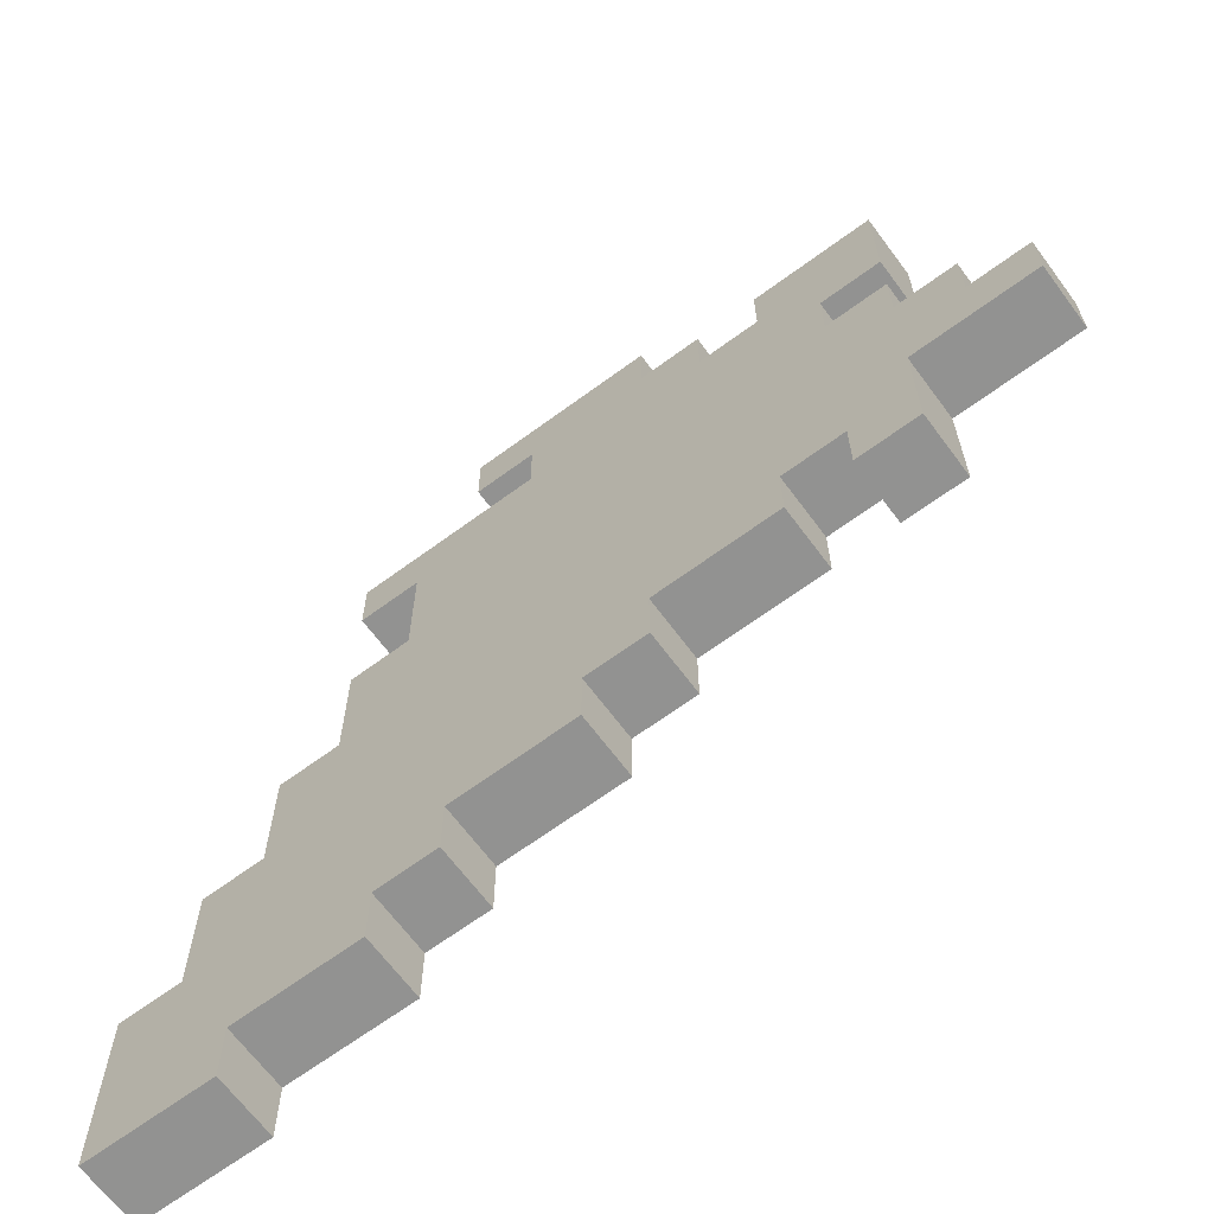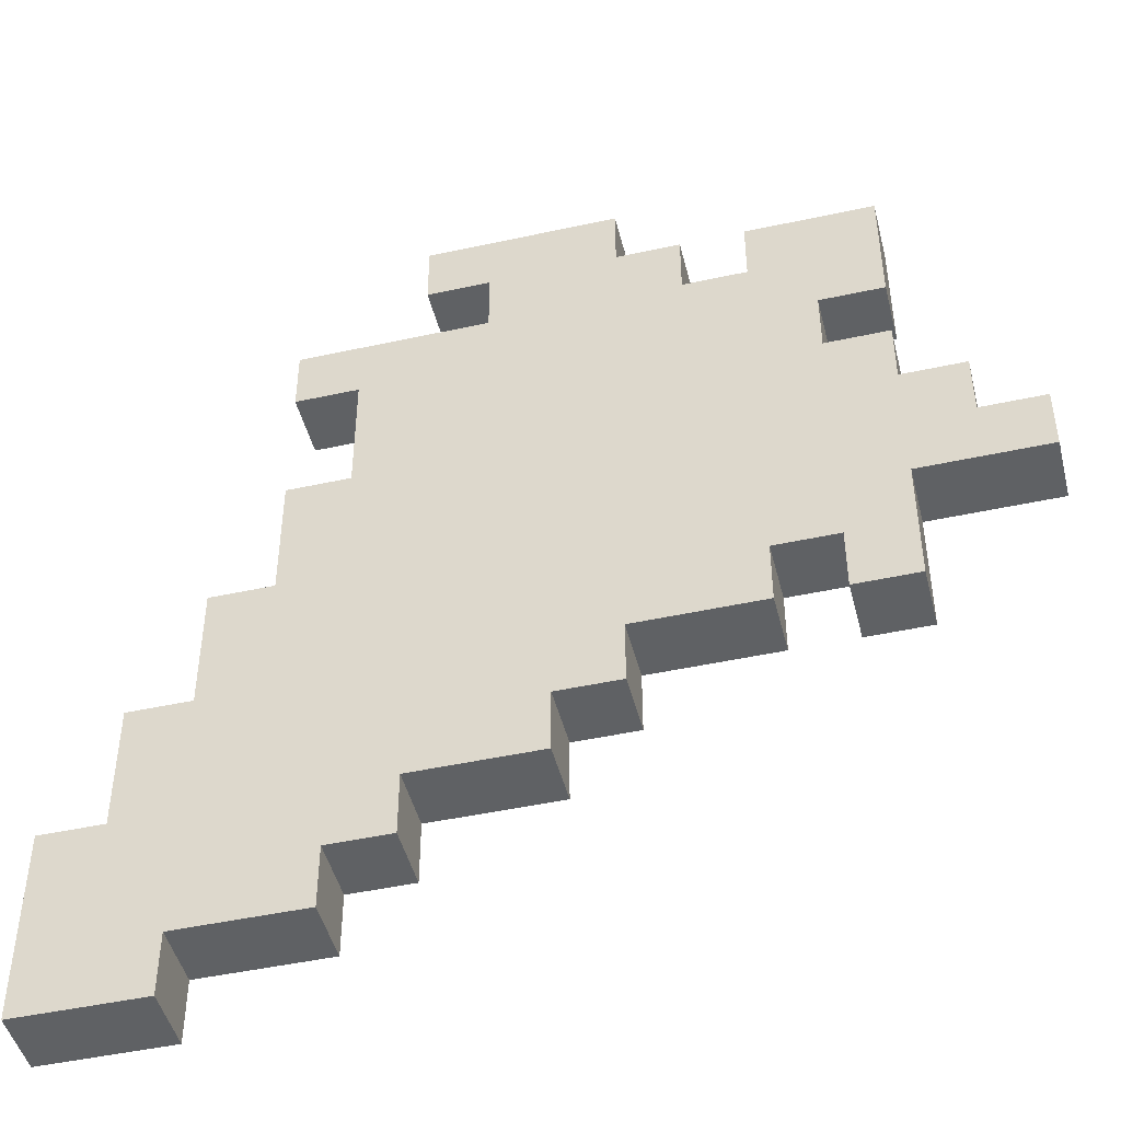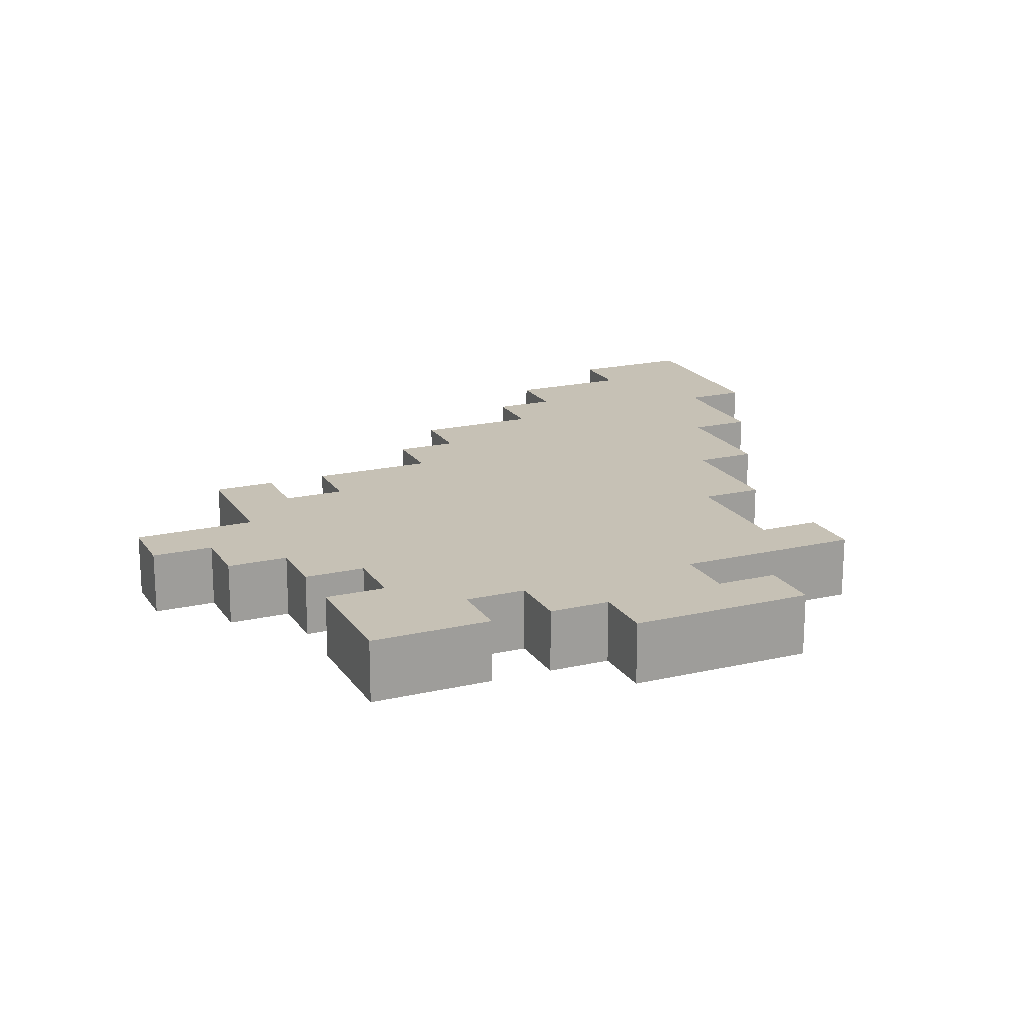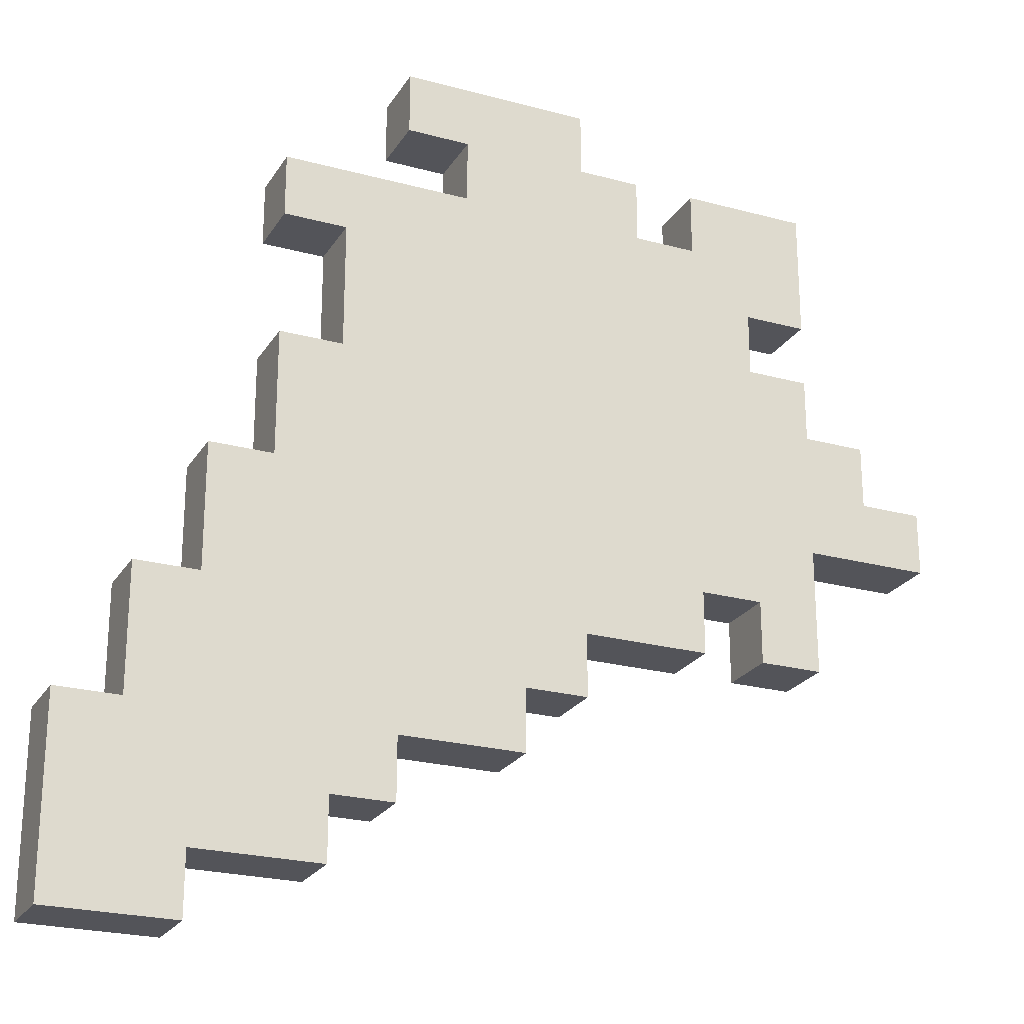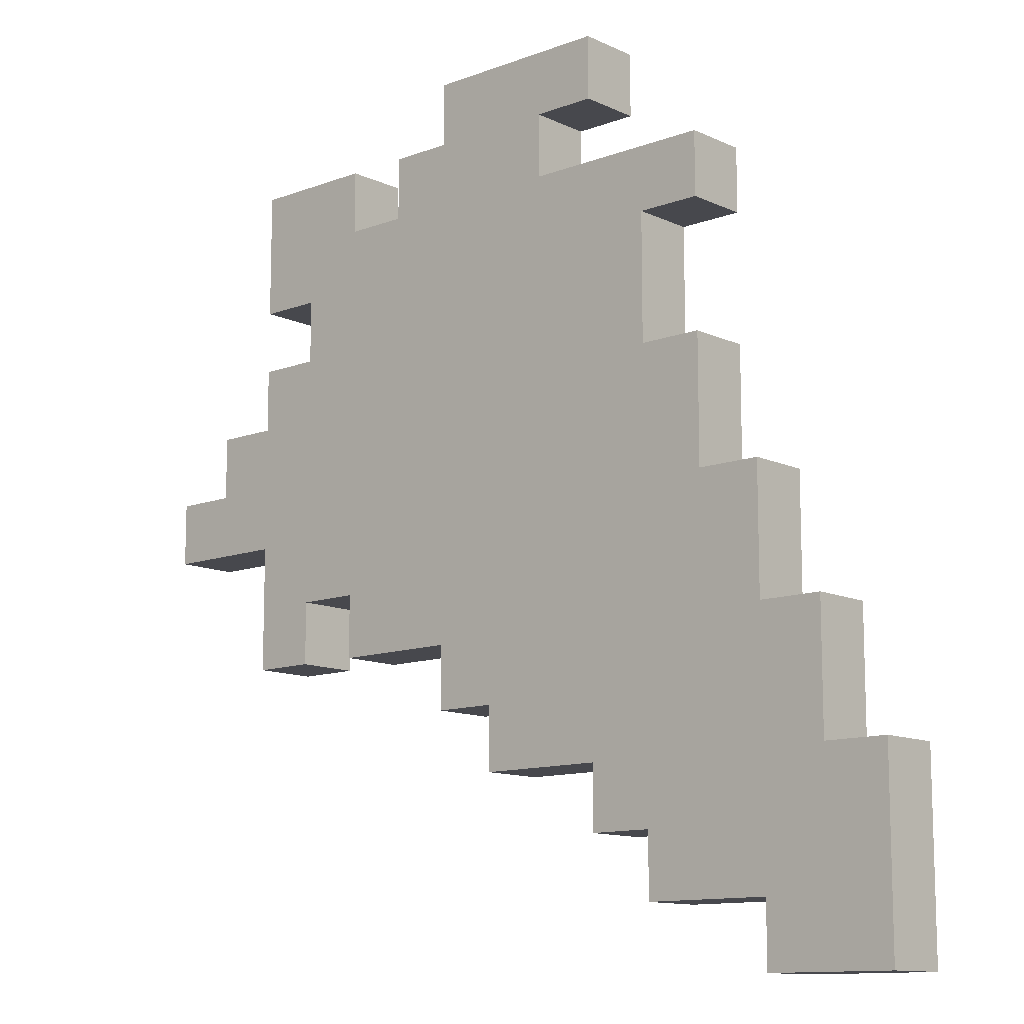
<metadata>
{"format":"obj","ext":"obj","renderer":"f3d","projection":"perspective","resolution":1024,"background":"white","views":[{"elev":-66.2,"azim":36.5,"up":"+Y"},{"elev":-46.7,"azim":14.0,"up":"+Y"},{"elev":18.7,"azim":156.1,"up":"+Z"},{"elev":-23.8,"azim":-24.4,"up":"+Y"},{"elev":-11.8,"azim":-137.9,"up":"+Y"}]}
</metadata>
<code>
o golden_carrot
v -0.375 -0.4375 0.03125
v -0.3125 -0.4375 0.03125
v -0.25 -0.4375 0.03125
v -0.375 -0.375 0.03125
v -0.3125 -0.375 0.03125
v -0.25 -0.375 0.03125
v -0.1875 -0.375 0.03125
v -0.125 -0.375 0.03125
v -0.375 -0.3125 0.03125
v -0.3125 -0.3125 0.03125
v -0.25 -0.3125 0.03125
v -0.1875 -0.3125 0.03125
v -0.125 -0.3125 0.03125
v -0.0625 -0.3125 0.03125
v -0.375 -0.25 0.03125
v -0.3125 -0.25 0.03125
v -0.25 -0.25 0.03125
v -0.1875 -0.25 0.03125
v -0.125 -0.25 0.03125
v -0.0625 -0.25 0.03125
v 0 -0.25 0.03125
v 0.0625 -0.25 0.03125
v -0.3125 -0.1875 0.03125
v -0.25 -0.1875 0.03125
v -0.1875 -0.1875 0.03125
v -0.125 -0.1875 0.03125
v -0.0625 -0.1875 0.03125
v 0 -0.1875 0.03125
v 0.0625 -0.1875 0.03125
v 0.125 -0.1875 0.03125
v -0.3125 -0.125 0.03125
v -0.25 -0.125 0.03125
v -0.1875 -0.125 0.03125
v -0.125 -0.125 0.03125
v -0.0625 -0.125 0.03125
v 0 -0.125 0.03125
v 0.0625 -0.125 0.03125
v 0.125 -0.125 0.03125
v 0.1875 -0.125 0.03125
v 0.25 -0.125 0.03125
v 0.3125 -0.125 0.03125
v 0.375 -0.125 0.03125
v -0.25 -0.0625 0.03125
v -0.1875 -0.0625 0.03125
v -0.125 -0.0625 0.03125
v -0.0625 -0.0625 0.03125
v 0 -0.0625 0.03125
v 0.0625 -0.0625 0.03125
v 0.125 -0.0625 0.03125
v 0.1875 -0.0625 0.03125
v 0.25 -0.0625 0.03125
v 0.3125 -0.0625 0.03125
v 0.375 -0.0625 0.03125
v -0.25 -0 0.03125
v -0.1875 -0 0.03125
v -0.125 -0 0.03125
v -0.0625 -0 0.03125
v 0 -0 0.03125
v 0.0625 -0 0.03125
v 0.125 -0 0.03125
v 0.1875 -0 0.03125
v 0.25 -0 0.03125
v 0.3125 -0 0.03125
v 0.375 -0 0.03125
v 0.4375 -0 0.03125
v 0.5 -0 0.03125
v -0.1875 0.0625 0.03125
v -0.125 0.0625 0.03125
v -0.0625 0.0625 0.03125
v 0 0.0625 0.03125
v 0.0625 0.0625 0.03125
v 0.125 0.0625 0.03125
v 0.1875 0.0625 0.03125
v 0.25 0.0625 0.03125
v 0.3125 0.0625 0.03125
v 0.375 0.0625 0.03125
v 0.4375 0.0625 0.03125
v 0.5 0.0625 0.03125
v -0.1875 0.125 0.03125
v -0.125 0.125 0.03125
v -0.0625 0.125 0.03125
v 0 0.125 0.03125
v 0.0625 0.125 0.03125
v 0.125 0.125 0.03125
v 0.1875 0.125 0.03125
v 0.25 0.125 0.03125
v 0.3125 0.125 0.03125
v 0.375 0.125 0.03125
v 0.4375 0.125 0.03125
v -0.125 0.1875 0.03125
v -0.0625 0.1875 0.03125
v 0 0.1875 0.03125
v 0.0625 0.1875 0.03125
v 0.125 0.1875 0.03125
v 0.1875 0.1875 0.03125
v 0.25 0.1875 0.03125
v 0.3125 0.1875 0.03125
v 0.375 0.1875 0.03125
v -0.1875 0.25 0.03125
v -0.125 0.25 0.03125
v -0.0625 0.25 0.03125
v 0 0.25 0.03125
v 0.0625 0.25 0.03125
v 0.125 0.25 0.03125
v 0.1875 0.25 0.03125
v 0.25 0.25 0.03125
v 0.3125 0.25 0.03125
v 0.375 0.25 0.03125
v -0.1875 0.3125 0.03125
v -0.125 0.3125 0.03125
v -0.0625 0.3125 0.03125
v 0 0.3125 0.03125
v 0.0625 0.3125 0.03125
v 0.125 0.3125 0.03125
v 0.1875 0.3125 0.03125
v 0.25 0.3125 0.03125
v 0.3125 0.3125 0.03125
v 0.375 0.3125 0.03125
v -0.0625 0.375 0.03125
v 0 0.375 0.03125
v 0.0625 0.375 0.03125
v 0.125 0.375 0.03125
v 0.1875 0.375 0.03125
v 0.25 0.375 0.03125
v 0.3125 0.375 0.03125
v 0.375 0.375 0.03125
v -0.0625 0.4375 0.03125
v 0 0.4375 0.03125
v 0.0625 0.4375 0.03125
v 0.125 0.4375 0.03125
v -0.375 -0.4375 -0.03125
v -0.3125 -0.4375 -0.03125
v -0.25 -0.4375 -0.03125
v -0.375 -0.375 -0.03125
v -0.3125 -0.375 -0.03125
v -0.25 -0.375 -0.03125
v -0.1875 -0.375 -0.03125
v -0.125 -0.375 -0.03125
v -0.375 -0.3125 -0.03125
v -0.3125 -0.3125 -0.03125
v -0.25 -0.3125 -0.03125
v -0.1875 -0.3125 -0.03125
v -0.125 -0.3125 -0.03125
v -0.0625 -0.3125 -0.03125
v -0.375 -0.25 -0.03125
v -0.3125 -0.25 -0.03125
v -0.25 -0.25 -0.03125
v -0.1875 -0.25 -0.03125
v -0.125 -0.25 -0.03125
v -0.0625 -0.25 -0.03125
v 0 -0.25 -0.03125
v 0.0625 -0.25 -0.03125
v -0.3125 -0.1875 -0.03125
v -0.25 -0.1875 -0.03125
v -0.1875 -0.1875 -0.03125
v -0.125 -0.1875 -0.03125
v -0.0625 -0.1875 -0.03125
v 0 -0.1875 -0.03125
v 0.0625 -0.1875 -0.03125
v 0.125 -0.1875 -0.03125
v -0.3125 -0.125 -0.03125
v -0.25 -0.125 -0.03125
v -0.1875 -0.125 -0.03125
v -0.125 -0.125 -0.03125
v -0.0625 -0.125 -0.03125
v 0 -0.125 -0.03125
v 0.0625 -0.125 -0.03125
v 0.125 -0.125 -0.03125
v 0.1875 -0.125 -0.03125
v 0.25 -0.125 -0.03125
v 0.3125 -0.125 -0.03125
v 0.375 -0.125 -0.03125
v -0.25 -0.0625 -0.03125
v -0.1875 -0.0625 -0.03125
v -0.125 -0.0625 -0.03125
v -0.0625 -0.0625 -0.03125
v 0 -0.0625 -0.03125
v 0.0625 -0.0625 -0.03125
v 0.125 -0.0625 -0.03125
v 0.1875 -0.0625 -0.03125
v 0.25 -0.0625 -0.03125
v 0.3125 -0.0625 -0.03125
v 0.375 -0.0625 -0.03125
v -0.25 0 -0.03125
v -0.1875 0 -0.03125
v -0.125 0 -0.03125
v -0.0625 0 -0.03125
v 0 0 -0.03125
v 0.0625 0 -0.03125
v 0.125 0 -0.03125
v 0.1875 0 -0.03125
v 0.25 0 -0.03125
v 0.3125 0 -0.03125
v 0.375 0 -0.03125
v 0.4375 0 -0.03125
v 0.5 0 -0.03125
v -0.1875 0.0625 -0.03125
v -0.125 0.0625 -0.03125
v -0.0625 0.0625 -0.03125
v 0 0.0625 -0.03125
v 0.0625 0.0625 -0.03125
v 0.125 0.0625 -0.03125
v 0.1875 0.0625 -0.03125
v 0.25 0.0625 -0.03125
v 0.3125 0.0625 -0.03125
v 0.375 0.0625 -0.03125
v 0.4375 0.0625 -0.03125
v 0.5 0.0625 -0.03125
v -0.1875 0.125 -0.03125
v -0.125 0.125 -0.03125
v -0.0625 0.125 -0.03125
v 0 0.125 -0.03125
v 0.0625 0.125 -0.03125
v 0.125 0.125 -0.03125
v 0.1875 0.125 -0.03125
v 0.25 0.125 -0.03125
v 0.3125 0.125 -0.03125
v 0.375 0.125 -0.03125
v 0.4375 0.125 -0.03125
v -0.125 0.1875 -0.03125
v -0.0625 0.1875 -0.03125
v 0 0.1875 -0.03125
v 0.0625 0.1875 -0.03125
v 0.125 0.1875 -0.03125
v 0.1875 0.1875 -0.03125
v 0.25 0.1875 -0.03125
v 0.3125 0.1875 -0.03125
v 0.375 0.1875 -0.03125
v -0.1875 0.25 -0.03125
v -0.125 0.25 -0.03125
v -0.0625 0.25 -0.03125
v 0 0.25 -0.03125
v 0.0625 0.25 -0.03125
v 0.125 0.25 -0.03125
v 0.1875 0.25 -0.03125
v 0.25 0.25 -0.03125
v 0.3125 0.25 -0.03125
v 0.375 0.25 -0.03125
v -0.1875 0.3125 -0.03125
v -0.125 0.3125 -0.03125
v -0.0625 0.3125 -0.03125
v 0 0.3125 -0.03125
v 0.0625 0.3125 -0.03125
v 0.125 0.3125 -0.03125
v 0.1875 0.3125 -0.03125
v 0.25 0.3125 -0.03125
v 0.3125 0.3125 -0.03125
v 0.375 0.3125 -0.03125
v -0.0625 0.375 -0.03125
v 0 0.375 -0.03125
v 0.0625 0.375 -0.03125
v 0.125 0.375 -0.03125
v 0.1875 0.375 -0.03125
v 0.25 0.375 -0.03125
v 0.3125 0.375 -0.03125
v 0.375 0.375 -0.03125
v -0.0625 0.4375 -0.03125
v 0 0.4375 -0.03125
v 0.0625 0.4375 -0.03125
v 0.125 0.4375 -0.03125
f 1 2 5 4
f 2 3 6 5
f 4 5 10 9
f 5 6 11 10
f 6 7 12 11
f 7 8 13 12
f 9 10 16 15
f 10 11 17 16
f 11 12 18 17
f 12 13 19 18
f 13 14 20 19
f 16 17 24 23
f 17 18 25 24
f 18 19 26 25
f 19 20 27 26
f 20 21 28 27
f 21 22 29 28
f 23 24 32 31
f 24 25 33 32
f 25 26 34 33
f 26 27 35 34
f 27 28 36 35
f 28 29 37 36
f 29 30 38 37
f 32 33 44 43
f 33 34 45 44
f 34 35 46 45
f 35 36 47 46
f 36 37 48 47
f 37 38 49 48
f 38 39 50 49
f 39 40 51 50
f 41 42 53 52
f 43 44 55 54
f 44 45 56 55
f 45 46 57 56
f 46 47 58 57
f 47 48 59 58
f 48 49 60 59
f 49 50 61 60
f 50 51 62 61
f 51 52 63 62
f 52 53 64 63
f 55 56 68 67
f 56 57 69 68
f 57 58 70 69
f 58 59 71 70
f 59 60 72 71
f 60 61 73 72
f 61 62 74 73
f 62 63 75 74
f 63 64 76 75
f 64 65 77 76
f 65 66 78 77
f 67 68 80 79
f 68 69 81 80
f 69 70 82 81
f 70 71 83 82
f 71 72 84 83
f 72 73 85 84
f 73 74 86 85
f 74 75 87 86
f 75 76 88 87
f 76 77 89 88
f 80 81 91 90
f 81 82 92 91
f 82 83 93 92
f 83 84 94 93
f 84 85 95 94
f 85 86 96 95
f 86 87 97 96
f 87 88 98 97
f 90 91 101 100
f 91 92 102 101
f 92 93 103 102
f 93 94 104 103
f 94 95 105 104
f 95 96 106 105
f 96 97 107 106
f 99 100 110 109
f 100 101 111 110
f 101 102 112 111
f 102 103 113 112
f 103 104 114 113
f 104 105 115 114
f 105 106 116 115
f 106 107 117 116
f 107 108 118 117
f 112 113 121 120
f 113 114 122 121
f 114 115 123 122
f 116 117 125 124
f 117 118 126 125
f 119 120 128 127
f 120 121 129 128
f 121 122 130 129
f 131 134 135 132
f 132 135 136 133
f 134 139 140 135
f 135 140 141 136
f 136 141 142 137
f 137 142 143 138
f 139 145 146 140
f 140 146 147 141
f 141 147 148 142
f 142 148 149 143
f 143 149 150 144
f 146 153 154 147
f 147 154 155 148
f 148 155 156 149
f 149 156 157 150
f 150 157 158 151
f 151 158 159 152
f 153 161 162 154
f 154 162 163 155
f 155 163 164 156
f 156 164 165 157
f 157 165 166 158
f 158 166 167 159
f 159 167 168 160
f 162 173 174 163
f 163 174 175 164
f 164 175 176 165
f 165 176 177 166
f 166 177 178 167
f 167 178 179 168
f 168 179 180 169
f 169 180 181 170
f 171 182 183 172
f 173 184 185 174
f 174 185 186 175
f 175 186 187 176
f 176 187 188 177
f 177 188 189 178
f 178 189 190 179
f 179 190 191 180
f 180 191 192 181
f 181 192 193 182
f 182 193 194 183
f 185 197 198 186
f 186 198 199 187
f 187 199 200 188
f 188 200 201 189
f 189 201 202 190
f 190 202 203 191
f 191 203 204 192
f 192 204 205 193
f 193 205 206 194
f 194 206 207 195
f 195 207 208 196
f 197 209 210 198
f 198 210 211 199
f 199 211 212 200
f 200 212 213 201
f 201 213 214 202
f 202 214 215 203
f 203 215 216 204
f 204 216 217 205
f 205 217 218 206
f 206 218 219 207
f 210 220 221 211
f 211 221 222 212
f 212 222 223 213
f 213 223 224 214
f 214 224 225 215
f 215 225 226 216
f 216 226 227 217
f 217 227 228 218
f 220 230 231 221
f 221 231 232 222
f 222 232 233 223
f 223 233 234 224
f 224 234 235 225
f 225 235 236 226
f 226 236 237 227
f 229 239 240 230
f 230 240 241 231
f 231 241 242 232
f 232 242 243 233
f 233 243 244 234
f 234 244 245 235
f 235 245 246 236
f 236 246 247 237
f 237 247 248 238
f 242 250 251 243
f 243 251 252 244
f 244 252 253 245
f 246 254 255 247
f 247 255 256 248
f 249 257 258 250
f 250 258 259 251
f 251 259 260 252
f 2 1 131 132
f 3 2 132 133
f 1 4 134 131
f 6 3 133 136
f 7 6 136 137
f 8 7 137 138
f 4 9 139 134
f 13 8 138 143
f 14 13 143 144
f 9 15 145 139
f 15 16 146 145
f 20 14 144 150
f 21 20 150 151
f 22 21 151 152
f 16 23 153 146
f 29 22 152 159
f 30 29 159 160
f 23 31 161 153
f 31 32 162 161
f 38 30 160 168
f 39 38 168 169
f 40 39 169 170
f 42 41 171 172
f 32 43 173 162
f 51 40 170 181
f 41 52 182 171
f 52 51 181 182
f 53 42 172 183
f 43 54 184 173
f 54 55 185 184
f 64 53 183 194
f 65 64 194 195
f 66 65 195 196
f 55 67 197 185
f 78 66 196 208
f 77 78 208 207
f 67 79 209 197
f 79 80 210 209
f 89 77 207 219
f 88 89 219 218
f 80 90 220 210
f 98 88 218 228
f 97 98 228 227
f 90 100 230 220
f 100 99 229 230
f 107 97 227 237
f 108 107 237 238
f 99 109 239 229
f 109 110 240 239
f 110 111 241 240
f 111 112 242 241
f 115 116 246 245
f 118 108 238 248
f 112 120 250 242
f 120 119 249 250
f 123 115 245 253
f 122 123 253 252
f 116 124 254 246
f 124 125 255 254
f 126 118 248 256
f 125 126 256 255
f 119 127 257 249
f 127 128 258 257
f 128 129 259 258
f 130 122 252 260
f 129 130 260 259

</code>
